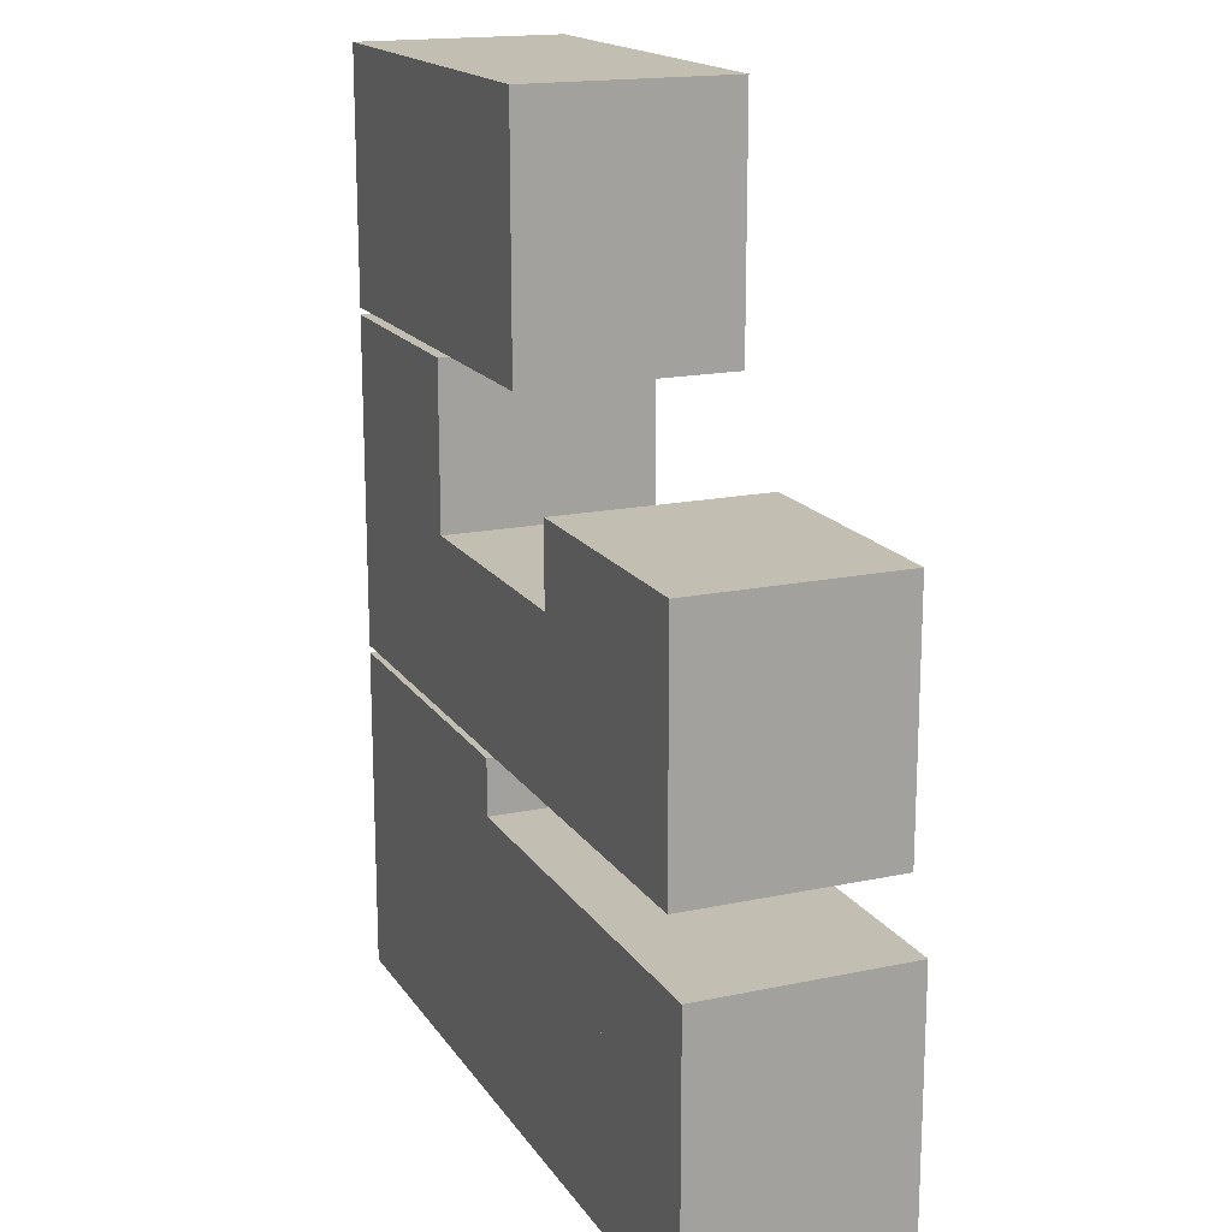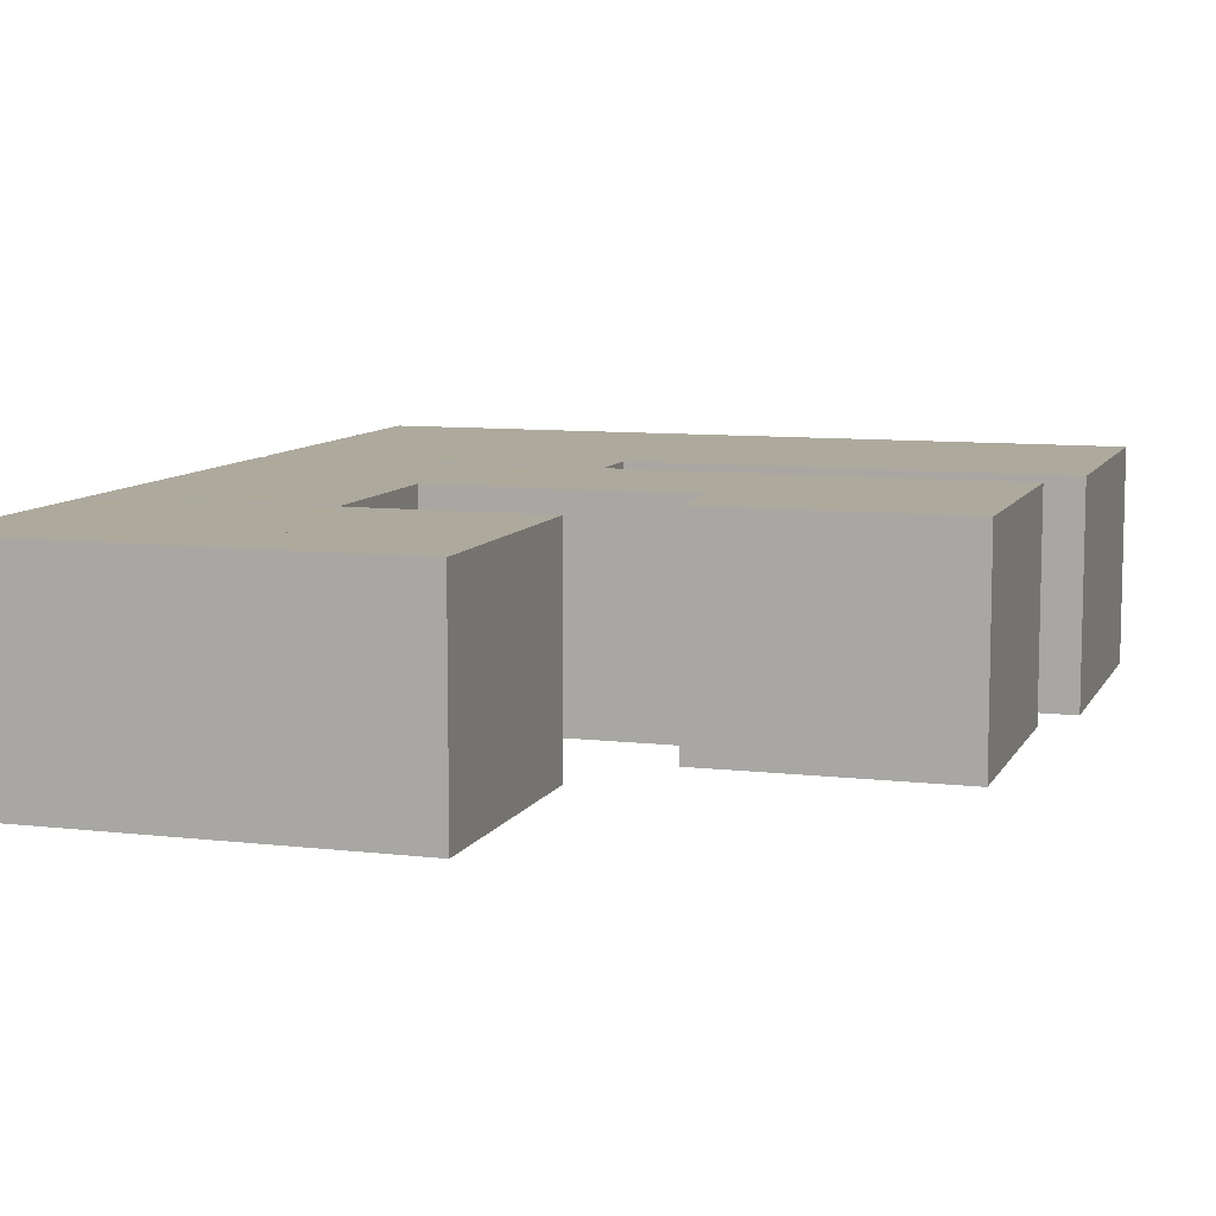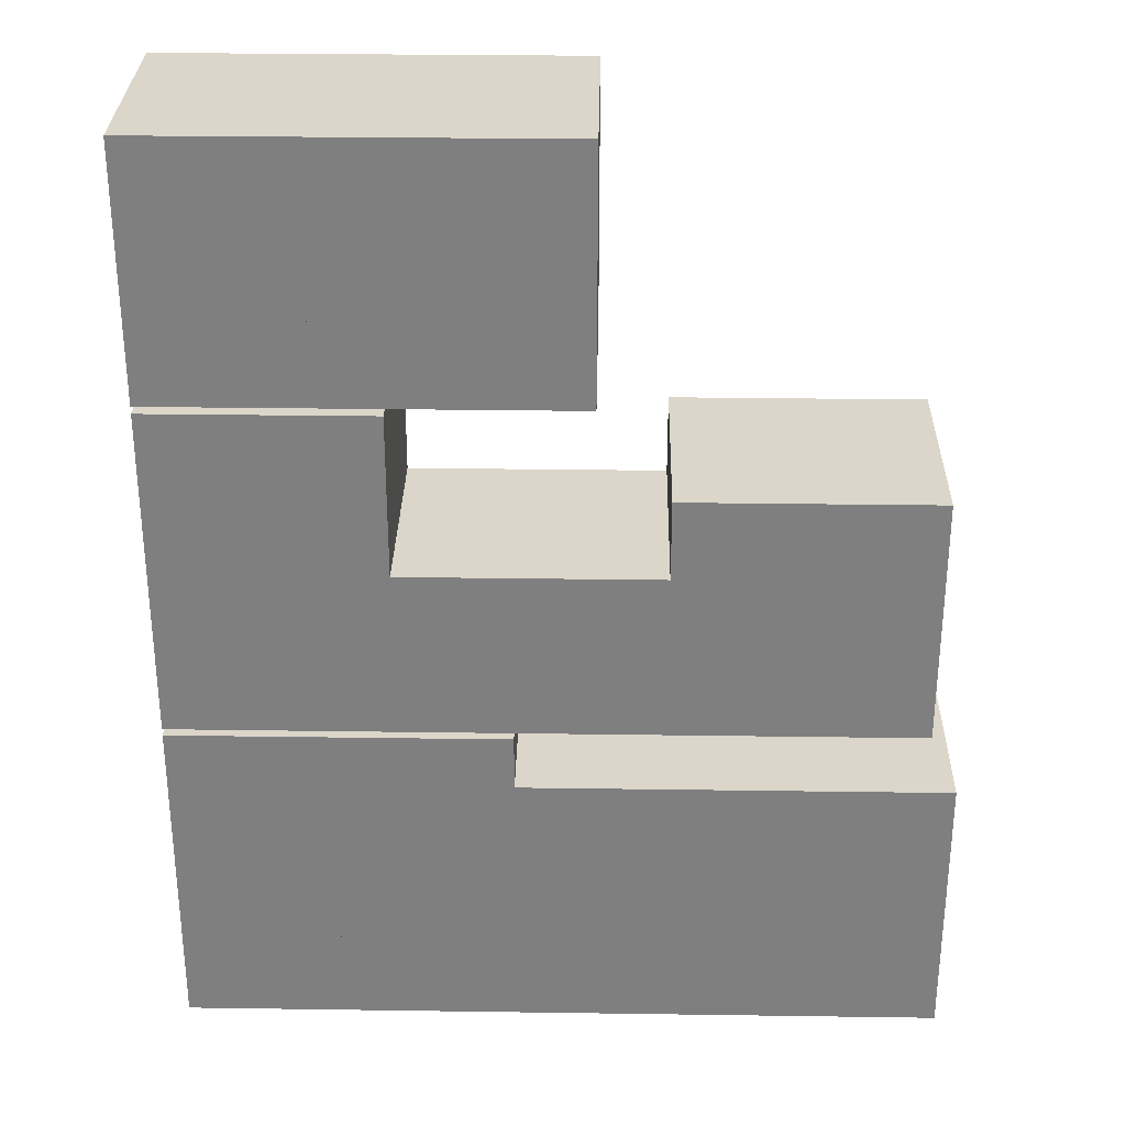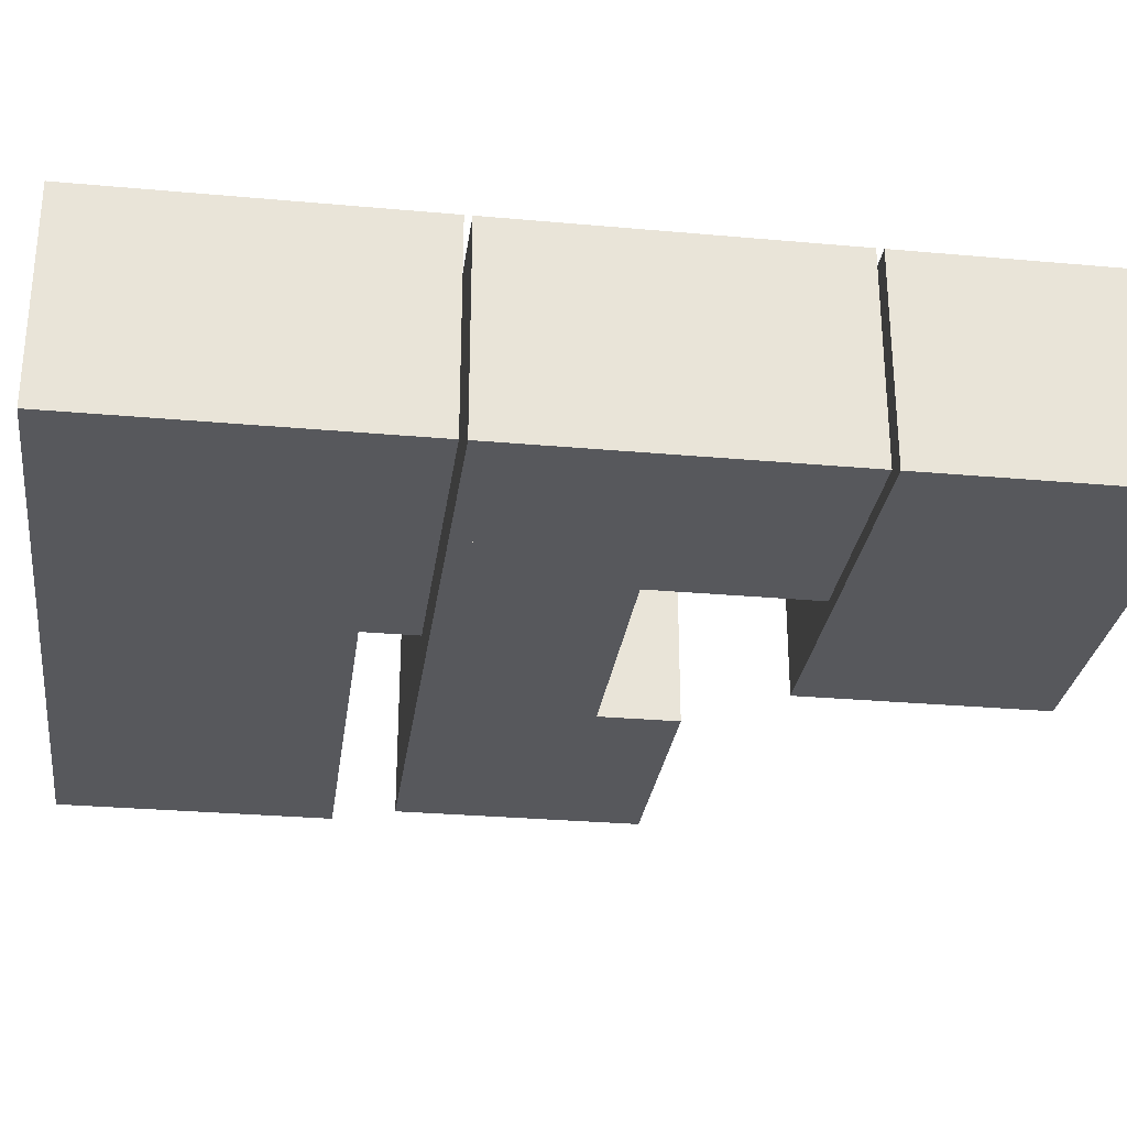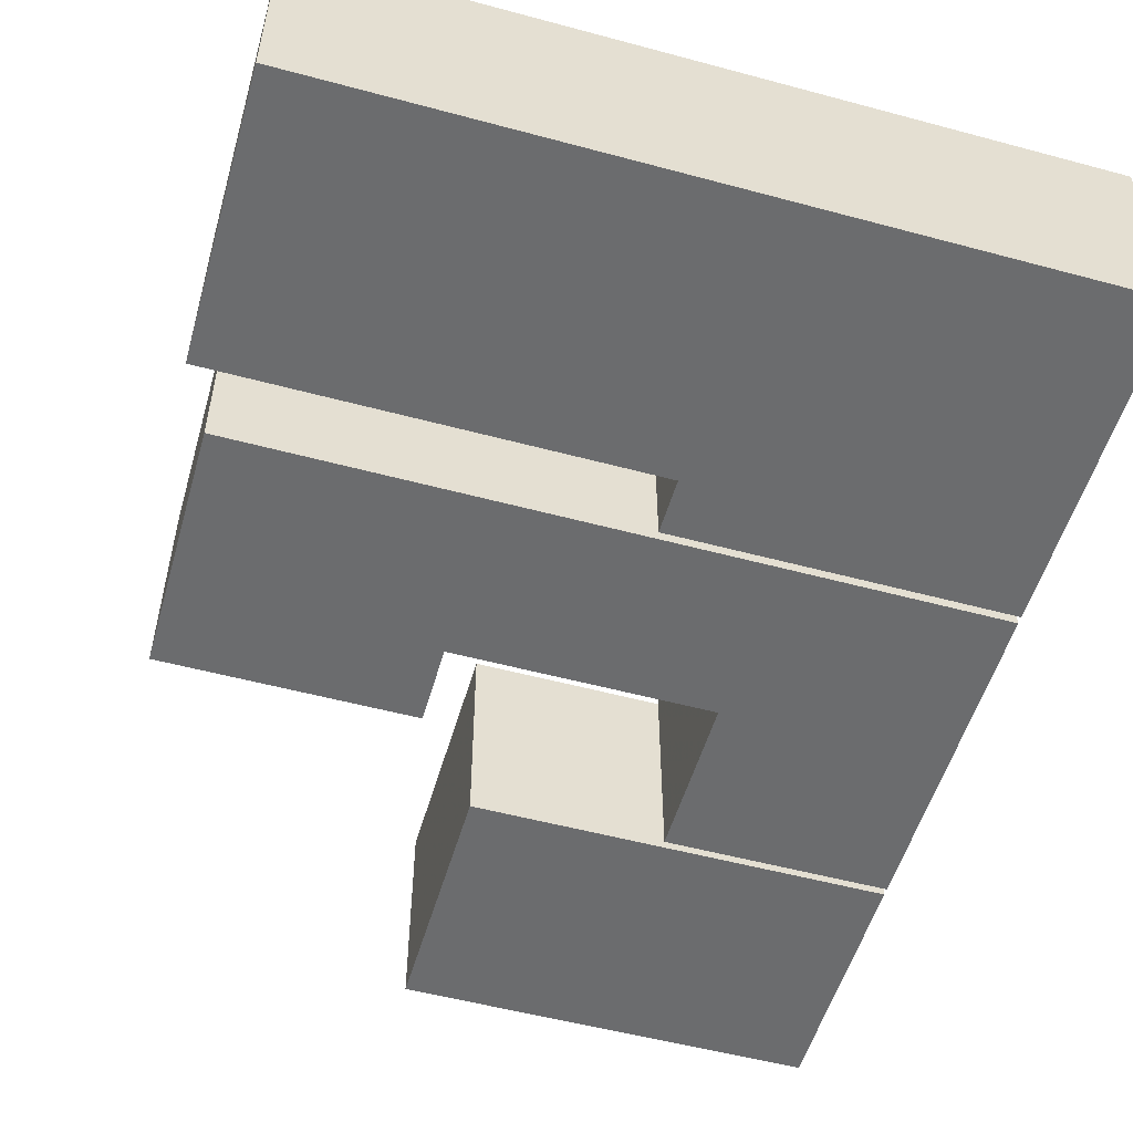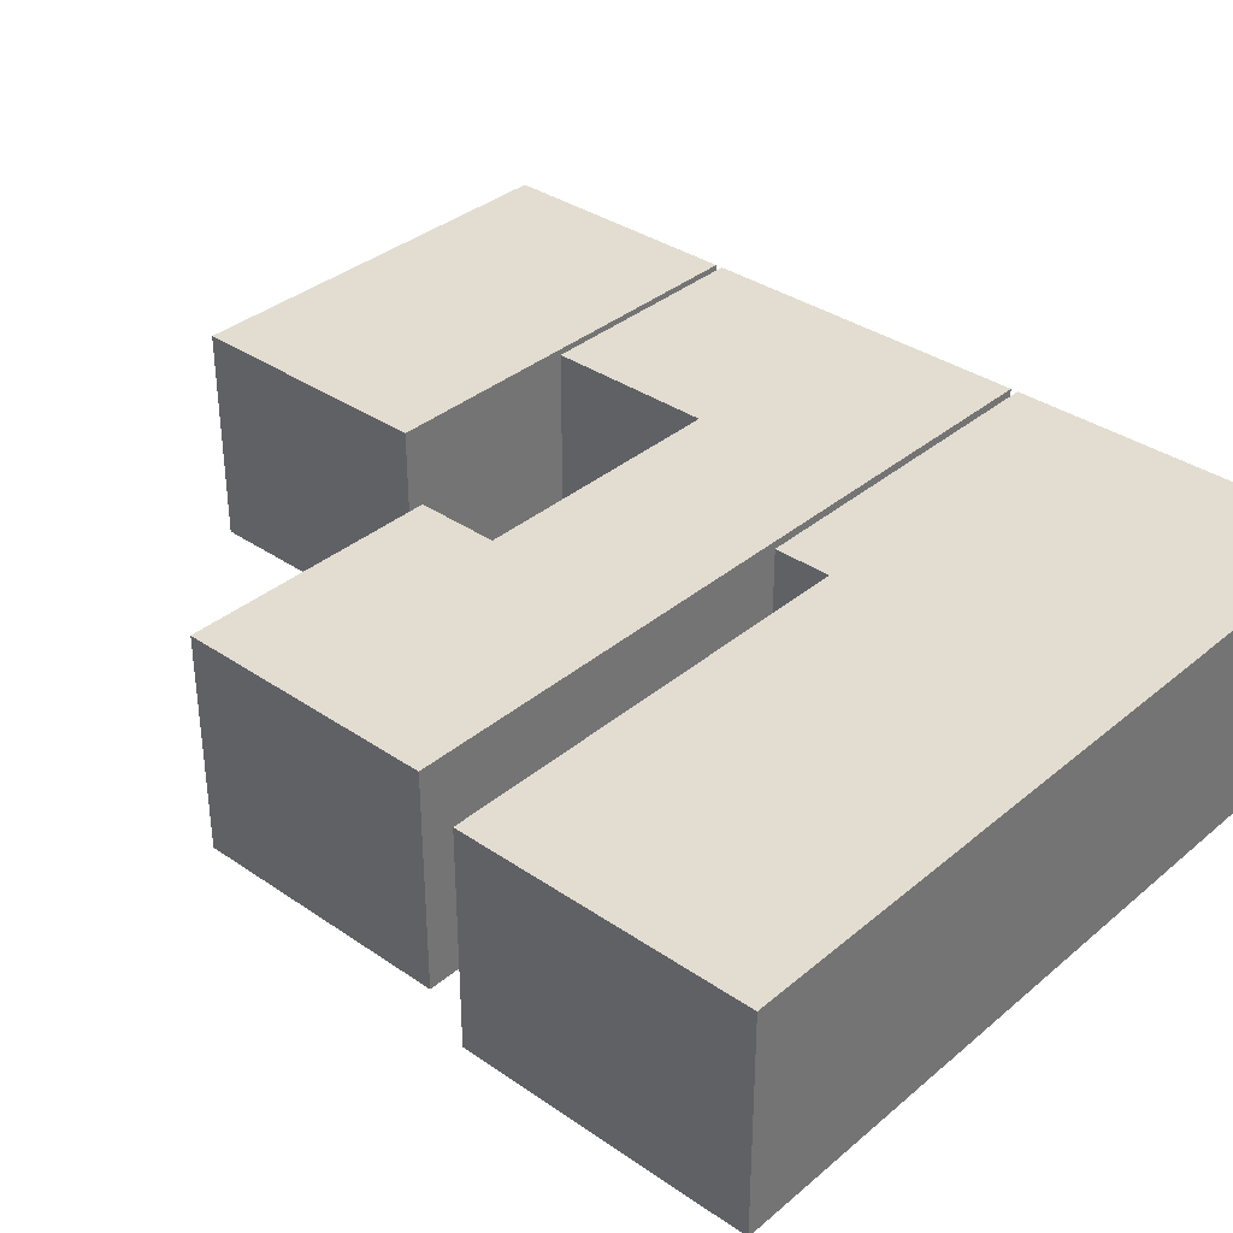
<metadata>
{"format":"obj","ext":"obj","renderer":"f3d","projection":"perspective","resolution":1024,"background":"white","views":[{"elev":17.1,"azim":67.0,"up":"+Z"},{"elev":8.9,"azim":17.6,"up":"+Y"},{"elev":30.1,"azim":1.2,"up":"+Z"},{"elev":-28.7,"azim":-97.7,"up":"+Y"},{"elev":-53.6,"azim":164.0,"up":"+Y"},{"elev":35.3,"azim":132.2,"up":"+Y"}]}
</metadata>
<code>
g Room_0_Living_Room_1
v 0 0 0
v 15.71 0 0
v 15.71 0 15.71
v 0 0 15.71
v 0 10 0
v 15.71 10 0
v 15.71 10 15.71
v 0 10 15.71
f 1 2 3 4
f 5 8 7 6
f 1 5 6 2
f 3 7 8 4
f 1 4 8 5
f 2 6 7 3
g Room_1_Bedroom_1
v 7.5 0 0
v 20.59 0 0
v 20.59 0 13.09
v 7.5 0 13.09
v 7.5 10 0
v 20.59 10 0
v 20.59 10 13.09
v 7.5 10 13.09
f 9 10 11 12
f 13 16 15 14
f 9 13 14 10
f 11 15 16 12
f 9 12 16 13
f 10 14 15 11
g Room_2_Bedroom_2
v 15 0 0
v 28.09 0 0
v 28.09 0 13.09
v 15 0 13.09
v 15 10 0
v 28.09 10 0
v 28.09 10 13.09
v 15 10 13.09
f 17 18 19 20
f 21 24 23 22
f 17 21 22 18
f 19 23 24 20
f 17 20 24 21
f 18 22 23 19
g Room_3_Bedroom_3
v 22.5 0 0
v 35.59 0 0
v 35.59 0 13.09
v 22.5 0 13.09
v 22.5 10 0
v 35.59 10 0
v 35.59 10 13.09
v 22.5 10 13.09
f 25 26 27 28
f 29 32 31 30
f 25 29 30 26
f 27 31 32 28
f 25 28 32 29
f 26 30 31 27
g Room_4_Kitchen_1
v 0 0 16.04
v 10.47 0 16.04
v 10.47 0 31.75
v 0 0 31.75
v 0 10 16.04
v 10.47 10 16.04
v 10.47 10 31.75
v 0 10 31.75
f 33 34 35 36
f 37 40 39 38
f 33 37 38 34
f 35 39 40 36
f 33 36 40 37
f 34 38 39 35
g Room_5_Bathroom_1
v 7.5 0 16.04
v 15.5 0 16.04
v 15.5 0 24.04
v 7.5 0 24.04
v 7.5 10 16.04
v 15.5 10 16.04
v 15.5 10 24.04
v 7.5 10 24.04
f 41 42 43 44
f 45 48 47 46
f 41 45 46 42
f 43 47 48 44
f 41 44 48 45
f 42 46 47 43
g Room_6_Bathroom_2
v 15 0 16.04
v 23 0 16.04
v 23 0 24.04
v 15 0 24.04
v 15 10 16.04
v 23 10 16.04
v 23 10 24.04
v 15 10 24.04
f 49 50 51 52
f 53 56 55 54
f 49 53 54 50
f 51 55 56 52
f 49 52 56 53
f 50 54 55 51
g Room_7_Dining_Room_1
v 22.5 0 16.04
v 34.28 0 16.04
v 34.28 0 27.82
v 22.5 0 27.82
v 22.5 10 16.04
v 34.28 10 16.04
v 34.28 10 27.82
v 22.5 10 27.82
f 57 58 59 60
f 61 64 63 62
f 57 61 62 58
f 59 63 64 60
f 57 60 64 61
f 58 62 63 59
g Room_8_Utility_Room_1
v 0 0 32.08
v 11.78 0 32.08
v 11.78 0 43.86
v 0 0 43.86
v 0 10 32.08
v 11.78 10 32.08
v 11.78 10 43.86
v 0 10 43.86
f 65 66 67 68
f 69 72 71 70
f 65 69 70 66
f 67 71 72 68
f 65 68 72 69
f 66 70 71 67
g Room_9_Store_Room_1
v 7.5 0 32.08
v 19.28 0 32.08
v 19.28 0 43.86
v 7.5 0 43.86
v 7.5 10 32.08
v 19.28 10 32.08
v 19.28 10 43.86
v 7.5 10 43.86
f 73 74 75 76
f 77 80 79 78
f 73 77 78 74
f 75 79 80 76
f 73 76 80 77
f 74 78 79 75

</code>
